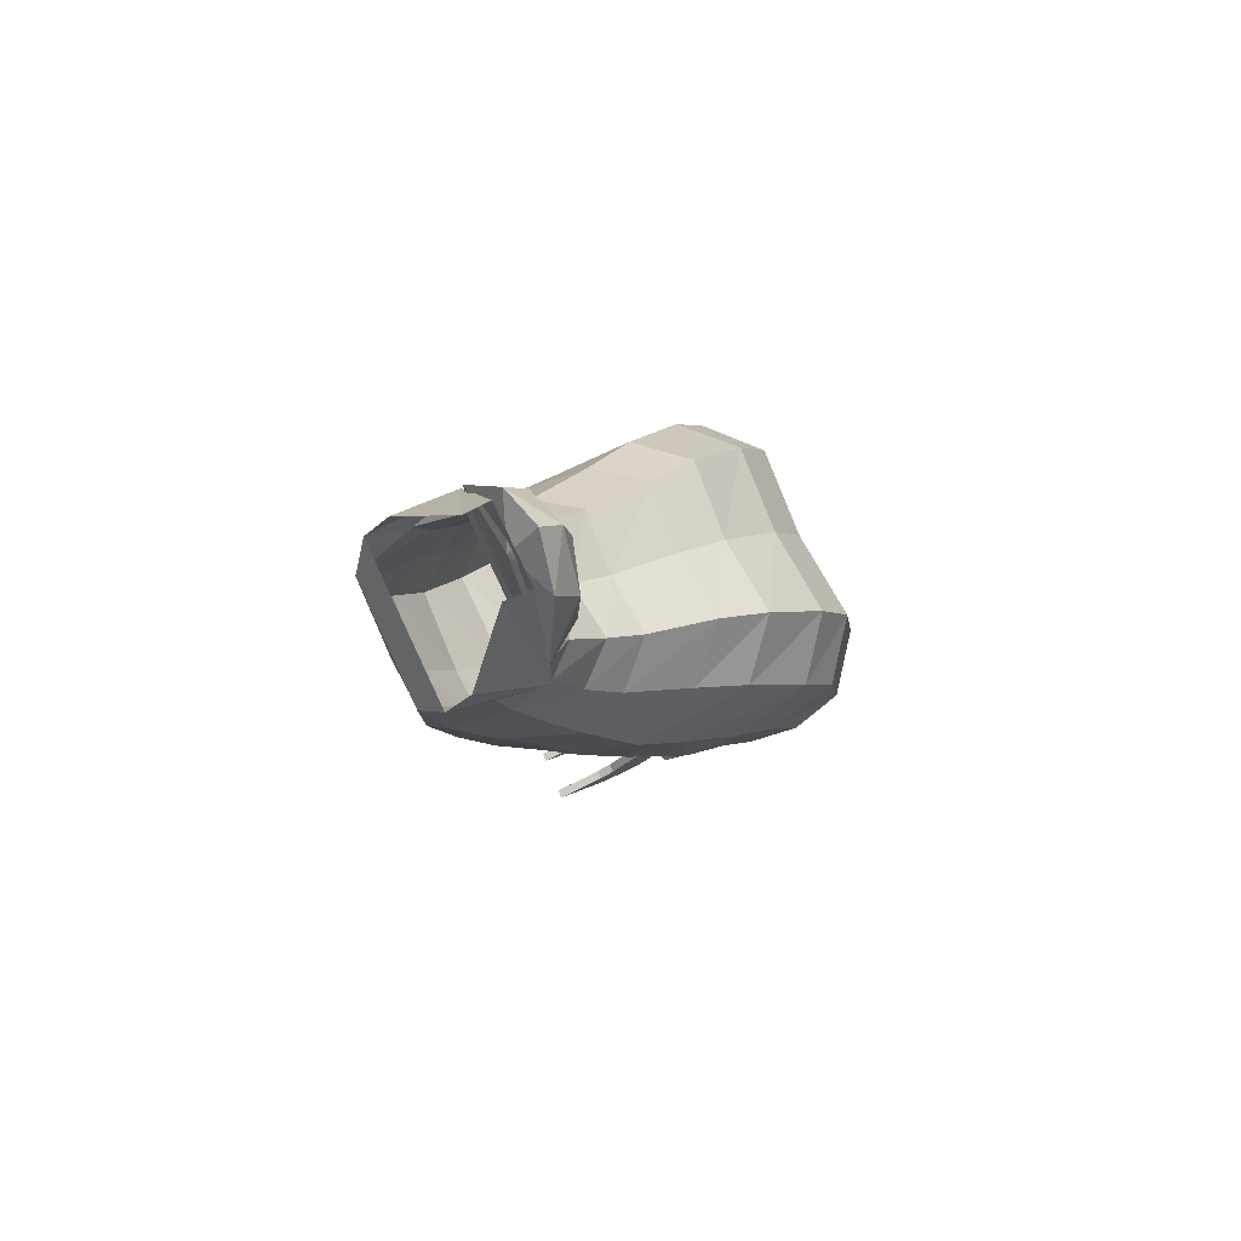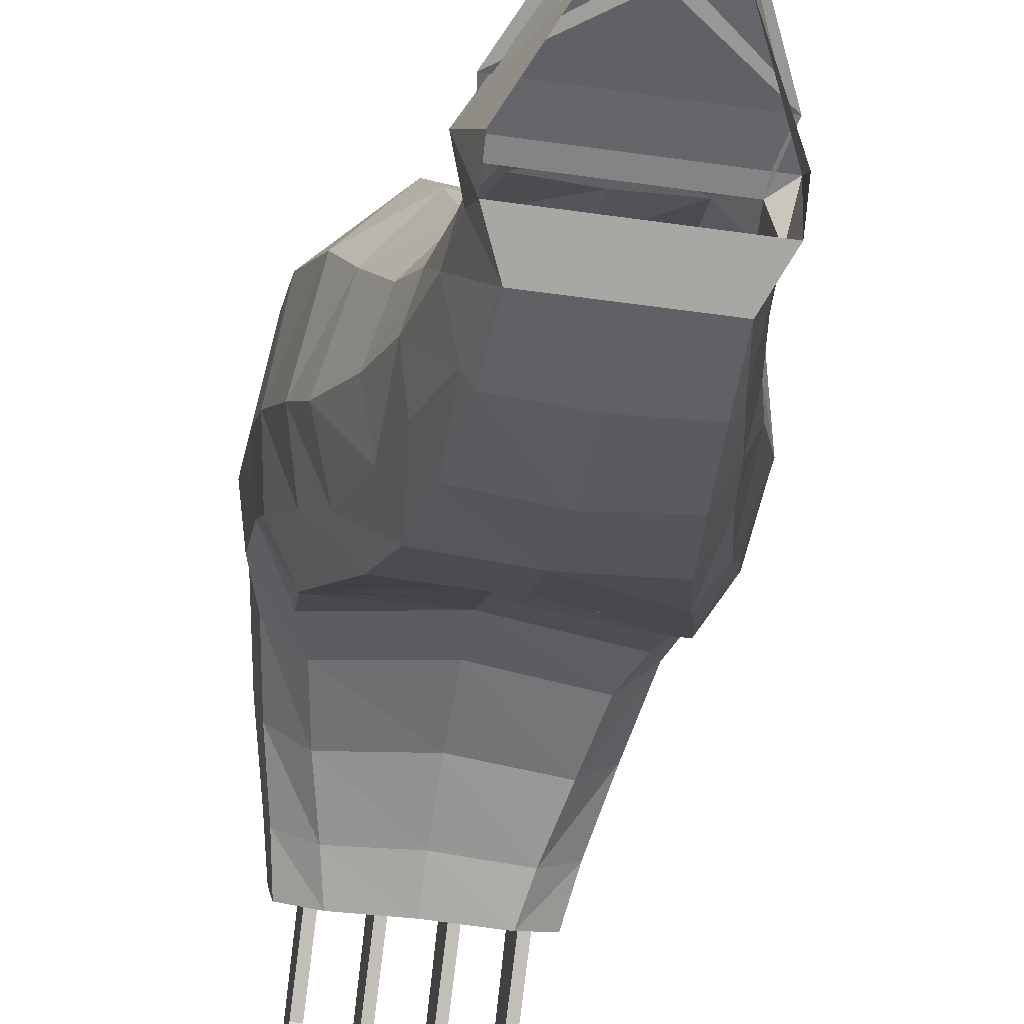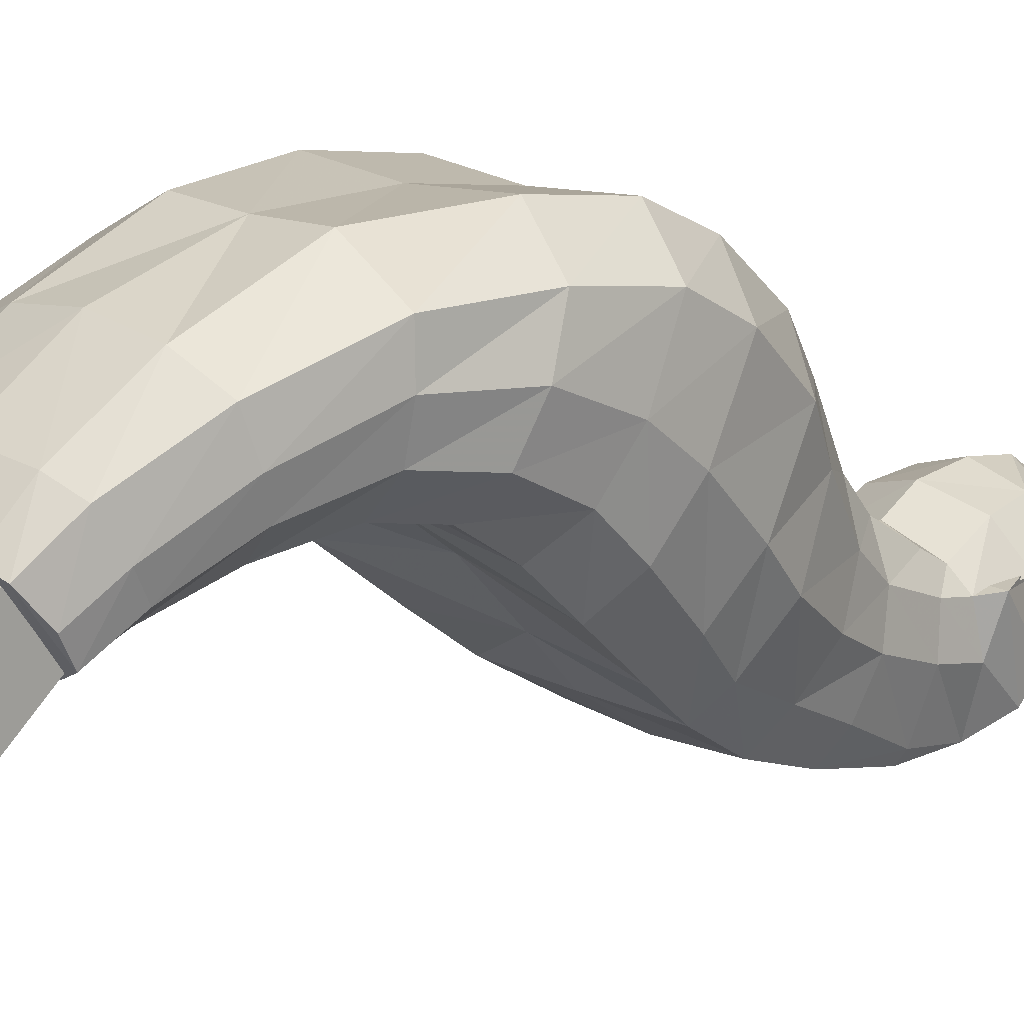
<metadata>
{"format":"obj","ext":"obj","renderer":"f3d","projection":"perspective","resolution":1024,"background":"white","views":[{"elev":78.3,"azim":-115.3,"up":"+Y"},{"elev":-46.3,"azim":170.6,"up":"+Z"},{"elev":15.8,"azim":46.9,"up":"+Z"}]}
</metadata>
<code>
o groudon
v -4.781 18.19 -28.42
v -3.666 18.38 -31.99
v -3.22 17.7 -24.68
v -4.375 17.91 -25.79
v -4.375 17.91 -25.79
v -4.375 17.91 -25.79
v 0 18.38 -31.99
v 0 17.48 -23.57
v -2.28 26.04 -24.84
v -2.28 26.04 -24.84
v -5.377 18.82 -25.54
v -5.377 18.82 -25.54
v 0 18.82 -25.54
v 0 26.04 -24.84
v -2.22 26.05 -26.4
v -4.726 21.9 -29.32
v -4.72 20.55 -30.82
v -4.72 20.55 -30.82
v 0 17.91 -25.79
v 0 20.55 -30.82
v 3.666 18.38 -31.99
v 4.781 18.19 -28.42
v 4.375 17.91 -25.79
v 4.375 17.91 -25.79
v 4.375 17.91 -25.79
v 3.22 17.7 -24.68
v 4.887 20.98 -25.47
v 4.887 20.98 -25.47
v 2.28 26.04 -24.84
v 2.28 26.04 -24.84
v 5.377 18.82 -25.54
v 5.377 18.82 -25.54
v 2.22 26.05 -26.4
v 4.726 21.9 -29.32
v 4.72 20.55 -30.82
v 4.72 20.55 -30.82
v -3.768 -24.45 -19.66
v -3.768 -24.45 -19.66
v -5.282 -27.27 -15.68
v -5.282 -27.27 -15.68
v -5.901 -26.04 -17.35
v -5.901 -26.04 -17.35
v -5.722 -25.26 -18.78
v -5.722 -25.26 -18.78
v -3.715 -27.46 -15.32
v -3.715 -27.46 -15.32
v -4.528 -31.26 -21.65
v -4.528 -31.26 -21.65
v -4.528 -31.26 -21.65
v -4.528 -31.26 -21.65
v -3.989 -31.26 -21.65
v -3.989 -31.26 -21.65
v -3.989 -31.26 -21.65
v -3.989 -31.26 -21.65
v -3.989 -30.97 -20.19
v -3.989 -30.97 -20.19
v -4.528 -30.97 -20.19
v -4.528 -30.97 -20.19
v -3.989 -26.99 -15.96
v -3.989 -26.99 -15.96
v -4.528 -26.99 -15.96
v -4.528 -26.99 -15.96
v -3.989 -28.4 -22.16
v -3.989 -28.4 -22.16
v -3.989 -28.4 -22.16
v -3.989 -31.12 -23.11
v -3.989 -31.12 -23.11
v -3.989 -31.12 -23.11
v -4.528 -31.12 -23.11
v -4.528 -31.12 -23.11
v -4.528 -31.12 -23.11
v -4.528 -29.32 -26.12
v -4.528 -29.32 -26.12
v -4.528 -29.32 -26.12
v -3.989 -29.32 -26.12
v -3.989 -29.32 -26.12
v -3.989 -29.32 -26.12
v -1.726 -31.17 -23.11
v -1.726 -31.17 -23.11
v -1.726 -31.17 -23.11
v -1.206 -31.17 -23.11
v -1.206 -31.17 -23.11
v -1.206 -31.17 -23.11
v -1.206 -31.32 -21.63
v -1.206 -31.32 -21.63
v -1.206 -31.32 -21.63
v -1.206 -31.32 -21.63
v -1.726 -31.32 -21.63
v -1.726 -31.32 -21.63
v -1.726 -31.32 -21.63
v -1.726 -31.32 -21.63
v -1.206 -31.03 -20.16
v -1.206 -31.03 -20.16
v -1.206 -27.03 -15.89
v -1.206 -27.03 -15.89
v -1.726 -27.03 -15.89
v -1.726 -27.03 -15.89
v -1.726 -31.03 -20.16
v -1.726 -31.03 -20.16
v -1.726 -29.35 -26.01
v -1.726 -29.35 -26.01
v -1.726 -29.35 -26.01
v -1.206 -29.35 -26.01
v -1.206 -29.35 -26.01
v -1.206 -29.35 -26.01
v -4.529 -28.79 -23.08
v -4.529 -28.79 -23.08
v -4.529 -28.79 -23.08
v -4.529 -28.79 -23.08
v -4.53 -28.4 -22.16
v -4.53 -28.4 -22.16
v -4.53 -28.4 -22.16
v -3.989 -28.79 -23.08
v -3.989 -28.79 -23.08
v -3.989 -28.79 -23.08
v -3.989 -28.79 -23.08
v -1.72 -28.84 -23.02
v -1.72 -28.84 -23.02
v -1.72 -28.84 -23.02
v -1.72 -28.84 -23.02
v -1.205 -28.84 -23.02
v -1.205 -28.84 -23.02
v -1.205 -28.84 -23.02
v -1.205 -28.84 -23.02
v -3.989 -24.85 -19.15
v -3.989 -24.85 -19.15
v -4.53 -24.85 -19.15
v -4.53 -24.85 -19.15
v -1.201 -24.88 -19.09
v -1.201 -24.88 -19.09
v -1.204 -28.45 -22.12
v -1.204 -28.45 -22.12
v -1.204 -28.45 -22.12
v -1.718 -28.45 -22.12
v -1.718 -28.45 -22.12
v -1.718 -28.45 -22.12
v -1.716 -24.88 -19.09
v -1.716 -24.88 -19.09
v 0 -24.94 -19.14
v 0 -24.94 -19.14
v 0 -27.66 -15.14
v 0 -27.66 -15.14
v 3.768 -24.45 -19.66
v 3.768 -24.45 -19.66
v 5.722 -25.26 -18.78
v 5.722 -25.26 -18.78
v 5.901 -26.04 -17.35
v 5.901 -26.04 -17.35
v 5.282 -27.27 -15.68
v 5.282 -27.27 -15.68
v 3.715 -27.46 -15.32
v 3.715 -27.46 -15.32
v 4.528 -31.12 -23.11
v 4.528 -31.12 -23.11
v 4.528 -31.12 -23.11
v 4.528 -31.26 -21.65
v 4.528 -31.26 -21.65
v 4.528 -31.26 -21.65
v 4.528 -31.26 -21.65
v 3.989 -31.26 -21.65
v 3.989 -31.26 -21.65
v 3.989 -31.26 -21.65
v 3.989 -31.26 -21.65
v 3.989 -31.12 -23.11
v 3.989 -31.12 -23.11
v 3.989 -31.12 -23.11
v 3.989 -30.97 -20.19
v 3.989 -30.97 -20.19
v 4.528 -30.97 -20.19
v 4.528 -30.97 -20.19
v 4.528 -26.99 -15.96
v 4.528 -26.99 -15.96
v 3.989 -26.99 -15.96
v 3.989 -26.99 -15.96
v 3.989 -28.4 -22.16
v 3.989 -28.4 -22.16
v 3.989 -28.4 -22.16
v 3.989 -28.79 -23.08
v 3.989 -28.79 -23.08
v 3.989 -28.79 -23.08
v 3.989 -28.79 -23.08
v 3.989 -29.32 -26.12
v 3.989 -29.32 -26.12
v 3.989 -29.32 -26.12
v 4.528 -29.32 -26.12
v 4.528 -29.32 -26.12
v 4.528 -29.32 -26.12
v 1.726 -31.32 -21.63
v 1.726 -31.32 -21.63
v 1.726 -31.32 -21.63
v 1.726 -31.32 -21.63
v 1.726 -31.03 -20.16
v 1.726 -31.03 -20.16
v 1.206 -31.03 -20.16
v 1.206 -31.03 -20.16
v 1.206 -31.32 -21.63
v 1.206 -31.32 -21.63
v 1.206 -31.32 -21.63
v 1.206 -31.32 -21.63
v 1.726 -27.03 -15.89
v 1.726 -27.03 -15.89
v 1.206 -27.03 -15.89
v 1.206 -27.03 -15.89
v 1.716 -24.88 -19.09
v 1.716 -24.88 -19.09
v 1.718 -28.45 -22.12
v 1.718 -28.45 -22.12
v 1.718 -28.45 -22.12
v 1.206 -31.17 -23.11
v 1.206 -31.17 -23.11
v 1.206 -31.17 -23.11
v 1.206 -29.35 -26.01
v 1.206 -29.35 -26.01
v 1.206 -29.35 -26.01
v 1.726 -29.35 -26.01
v 1.726 -29.35 -26.01
v 1.726 -29.35 -26.01
v 1.726 -31.17 -23.11
v 1.726 -31.17 -23.11
v 1.726 -31.17 -23.11
v 4.529 -28.79 -23.08
v 4.529 -28.79 -23.08
v 4.529 -28.79 -23.08
v 4.529 -28.79 -23.08
v 4.53 -28.4 -22.16
v 4.53 -28.4 -22.16
v 4.53 -28.4 -22.16
v 1.72 -28.84 -23.02
v 1.72 -28.84 -23.02
v 1.72 -28.84 -23.02
v 1.72 -28.84 -23.02
v 1.205 -28.84 -23.02
v 1.205 -28.84 -23.02
v 1.205 -28.84 -23.02
v 1.205 -28.84 -23.02
v 1.204 -28.45 -22.12
v 1.204 -28.45 -22.12
v 1.204 -28.45 -22.12
v 1.201 -24.88 -19.09
v 1.201 -24.88 -19.09
v 3.989 -24.85 -19.15
v 3.989 -24.85 -19.15
v 4.53 -24.85 -19.15
v 4.53 -24.85 -19.15
v -4.887 20.98 -25.47
v -4.887 20.98 -25.47
v -3.232 20.19 -23.24
v -2.869 22.84 -22.85
v 0 25.36 -22.34
v -2.846 25.24 -24.09
v -2.846 25.24 -24.09
v 0 22.62 -21.94
v 0 26.96 -23.5
v 0 26.96 -23.5
v 0 24.79 -25.21
v 0 19.58 -22.32
v 0 20.98 -25.47
v 2.869 22.84 -22.85
v 3.232 20.19 -23.24
v 2.846 25.24 -24.09
v 2.846 25.24 -24.09
v -9.197 -4.764 -13.95
v -8.586 -2.41 -9.973
v -8.157 -13.91 -9.166
v -8.659 -7.801 -9.144
v -9.264 -9.133 -12.05
v -8.319 -14.02 -11.7
v -5.446 -1.366 -7.54
v -5.838 -14.05 -16.3
v -6.688 -11.04 -16.77
v 0 -10.73 -15.92
v 0 -14 -15.4
v -7.775 -14.05 -14.2
v -8.708 -10.32 -14.8
v -8.659 -6.6 -16.72
v 0 -7.794 -18.16
v 0 -7.794 -18.16
v -6.812 -8.115 -18.73
v -6.812 -8.115 -18.73
v -4.23 -13.72 -7.083
v -5.55 -6.98 -6.734
v 0 -7.093 -7.122
v 0 -13.75 -7.265
v 0 -1.552 -7.923
v 9.197 -4.764 -13.95
v 8.586 -2.41 -9.973
v 8.157 -13.91 -9.166
v 8.319 -14.02 -11.7
v 9.264 -9.133 -12.05
v 8.659 -7.801 -9.144
v 5.446 -1.366 -7.54
v 5.838 -14.05 -16.3
v 6.688 -11.04 -16.77
v 8.708 -10.32 -14.8
v 7.775 -14.05 -14.2
v 8.659 -6.6 -16.72
v 6.812 -8.115 -18.73
v 6.812 -8.115 -18.73
v 5.55 -6.98 -6.734
v 4.23 -13.72 -7.083
v -8.439 1.168 -11.92
v -9.062 -1.719 -16.25
v -5.237 2.657 -9.437
v -8.466 1.876 -19.64
v -7.586 5.132 -15.31
v -6.733 7.006 -18.28
v -7.869 4.271 -22.12
v -6.602 7.958 -24.61
v -5.785 9.696 -21.97
v -5.152 12.1 -23.92
v -5.758 11.15 -26.28
v -5.251 10.11 -28.92
v -5.842 6.307 -27.1
v -6.728 2.22 -25.1
v -7.644 -0.3663 -22.57
v -4.176 8.783 -15.67
v -4.706 6.765 -12.77
v -8.561 -3.931 -19.23
v -7.059 -5.564 -21.24
v -7.059 -5.564 -21.24
v 0 -4.859 -20.41
v -6.263 -1.753 -24.43
v -6.263 -1.753 -24.43
v 0 -1.467 -24.02
v 0 -1.467 -24.02
v -4.696 4.941 -29.14
v -4.182 9.36 -30.77
v 0 9.186 -31.12
v 0 4.784 -29.35
v -5.468 1.166 -26.8
v -5.468 1.166 -26.8
v -5.468 1.166 -26.8
v -3.692 11.05 -19.76
v -3.37 12.97 -21.81
v 0 6.506 -13.15
v 0 8.566 -15.97
v 0 12.76 -22.22
v 0 10.7 -19.98
v 0 2.456 -9.79
v 0 1.034 -26.8
v 9.062 -1.719 -16.25
v 8.439 1.168 -11.92
v 5.237 2.657 -9.437
v 8.466 1.876 -19.64
v 7.869 4.271 -22.12
v 6.733 7.006 -18.28
v 7.586 5.132 -15.31
v 6.602 7.958 -24.61
v 5.758 11.15 -26.28
v 5.152 12.1 -23.92
v 5.785 9.696 -21.97
v 5.842 6.307 -27.1
v 5.251 10.11 -28.92
v 7.644 -0.3663 -22.57
v 6.728 2.22 -25.1
v 4.176 8.783 -15.67
v 4.706 6.765 -12.77
v 8.561 -3.931 -19.23
v 7.059 -5.564 -21.24
v 7.059 -5.564 -21.24
v 5.468 1.166 -26.8
v 5.468 1.166 -26.8
v 5.468 1.166 -26.8
v 4.696 4.941 -29.14
v 4.182 9.36 -30.77
v 6.263 -1.753 -24.43
v 6.263 -1.753 -24.43
v 3.37 12.97 -21.81
v 3.692 11.05 -19.76
v -3.813 -25 -12.95
v -4.017 -20.3 -9.838
v -7.061 -20 -11.1
v -5.898 -24.69 -13.62
v -5.143 -18.31 -16.96
v 0 -18.48 -16.14
v 0 -22.48 -17.71
v -4.282 -22.09 -18.36
v -7.436 -19.38 -13.37
v -6.448 -23.62 -15.65
v -6.191 -22.78 -17.15
v -7.032 -18.85 -15.25
v 0 -20.39 -9.32
v 0 -25.22 -12.64
v 6.191 -22.78 -17.15
v 7.032 -18.85 -15.25
v 7.436 -19.38 -13.37
v 6.448 -23.62 -15.65
v 5.143 -18.31 -16.96
v 4.282 -22.09 -18.36
v 7.061 -20 -11.1
v 5.898 -24.69 -13.62
v 3.813 -25 -12.95
v 4.017 -20.3 -9.838
v -4.311 14.43 -31.15
v -5.058 15.15 -27.75
v -3.215 16.11 -23.75
v -4.606 15.74 -25.34
v -3.796 14.27 -31.95
v 0 14.22 -32.16
v 0 15.86 -23.64
v 4.311 14.43 -31.15
v 5.058 15.15 -27.75
v 3.215 16.11 -23.75
v 4.606 15.74 -25.34
v 3.796 14.27 -31.95
f 55 47 51
f 55 57 47
f 59 57 55
f 59 61 57
f 63 56 52
f 66 72 75
f 66 69 72
f 54 69 66
f 54 50 69
f 78 84 88
f 78 81 84
f 100 81 78
f 100 103 81
f 98 94 96
f 98 92 94
f 89 92 98
f 89 87 92
f 110 113 106
f 110 64 113
f 127 64 110
f 127 125 64
f 117 121 104
f 101 117 104
f 114 65 53
f 67 114 53
f 107 70 49
f 112 107 49
f 85 83 123
f 132 85 123
f 133 130 95
f 93 133 95
f 135 99 97
f 138 135 97
f 63 126 60
f 56 63 60
f 111 58 62
f 128 111 62
f 161 175 178
f 165 161 178
f 201 193 206
f 204 201 206
f 203 239 237
f 195 203 237
f 233 210 197
f 238 233 197
f 157 154 222
f 226 157 222
f 172 170 227
f 244 172 227
f 174 242 177
f 168 174 177
f 191 219 229
f 208 191 229
f 183 180 224
f 187 183 224
f 213 234 231
f 217 213 231
f 119 80 91
f 136 119 91
f 108 116 77
f 73 108 77
f 105 122 82
f 58 111 48
f 131 137 129
f 131 134 137
f 124 134 131
f 124 120 134
f 118 102 79
f 164 156 160
f 164 153 156
f 182 153 164
f 182 185 153
f 167 171 173
f 167 169 171
f 162 169 167
f 162 159 169
f 192 196 188
f 192 194 196
f 200 194 192
f 200 202 194
f 218 212 215
f 218 209 212
f 190 209 218
f 190 199 209
f 176 221 179
f 176 225 221
f 241 225 176
f 241 243 225
f 236 228 232
f 236 207 228
f 240 207 236
f 240 205 207
f 193 189 206
f 237 198 195
f 170 158 227
f 177 163 168
f 133 93 86
f 99 135 90
f 223 155 186
f 184 166 181
f 230 220 216
f 214 211 235
f 76 115 68
f 71 109 74
f 19 11 6
f 19 13 11
f 25 13 19
f 25 31 13
f 20 2 18
f 20 7 2
f 36 7 20
f 36 21 7
f 15 12 10
f 15 16 12
f 17 12 16
f 17 1 12
f 2 1 17
f 12 1 5
f 32 33 30
f 32 34 33
f 35 34 32
f 32 22 35
f 24 22 32
f 35 22 21
f 263 302 262
f 263 301 302
f 268 301 263
f 268 303 301
f 284 303 268
f 284 339 303
f 291 339 284
f 291 343 339
f 286 343 291
f 286 342 343
f 285 342 286
f 285 341 342
f 264 266 267
f 264 265 266
f 280 265 264
f 280 281 265
f 283 281 280
f 283 282 281
f 300 282 283
f 300 299 282
f 287 299 300
f 287 290 299
f 288 290 287
f 288 289 290
f 372 370 371
f 372 373 370
f 378 373 372
f 378 379 373
f 375 377 374
f 375 376 377
f 388 376 375
f 388 389 376
f 385 389 388
f 385 384 389
f 386 384 385
f 386 387 384
f 271 269 270
f 271 272 269
f 293 272 271
f 293 292 272
f 294 292 293
f 294 295 292
f 289 295 294
f 289 288 295
f 269 274 270
f 269 273 274
f 374 273 269
f 374 381 273
f 377 381 374
f 377 380 381
f 38 380 377
f 38 44 380
f 273 266 274
f 273 267 266
f 381 267 273
f 381 378 267
f 380 378 381
f 380 379 378
f 44 379 380
f 44 42 379
f 305 307 304
f 305 306 307
f 317 306 305
f 317 316 306
f 335 316 317
f 335 336 316
f 357 336 335
f 357 356 336
f 347 356 357
f 347 346 356
f 344 346 347
f 344 345 346
f 309 311 308
f 309 310 311
f 333 310 309
f 333 334 310
f 338 334 333
f 338 337 334
f 369 337 338
f 369 368 337
f 351 368 369
f 351 350 368
f 348 350 351
f 348 349 350
f 312 308 311
f 312 313 308
f 327 313 312
f 327 326 313
f 328 326 327
f 328 329 326
f 365 329 328
f 365 364 329
f 353 364 365
f 353 352 364
f 349 352 353
f 349 348 352
f 307 315 304
f 307 314 315
f 308 314 307
f 308 313 314
f 302 275 262
f 302 318 275
f 304 318 302
f 304 315 318
f 394 1 2
f 395 1 394
f 312 395 394
f 312 311 395
f 321 278 319
f 321 276 278
f 359 276 321
f 359 297 276
f 324 319 322
f 324 321 319
f 367 321 324
f 367 359 321
f 314 323 315
f 314 330 323
f 313 330 314
f 313 326 330
f 318 279 275
f 318 320 279
f 315 320 318
f 315 323 320
f 4 396 3
f 4 397 396
f 1 397 4
f 1 395 397
f 39 41 43
f 37 39 43
f 145 147 149
f 143 145 149
f 2 398 394
f 7 398 2
f 7 399 398
f 21 399 7
f 21 405 399
f 282 268 281
f 282 284 268
f 299 284 282
f 299 291 284
f 290 291 299
f 290 286 291
f 289 286 290
f 289 285 286
f 8 396 400
f 8 3 396
f 256 3 8
f 256 247 3
f 252 247 256
f 252 248 247
f 39 37 45
f 13 9 11
f 13 14 9
f 31 14 13
f 31 29 14
f 382 370 383
f 382 371 370
f 283 371 382
f 283 280 371
f 139 45 37
f 139 141 45
f 143 141 139
f 143 151 141
f 263 281 268
f 263 265 281
f 262 265 263
f 262 266 265
f 275 266 262
f 275 274 266
f 279 274 275
f 279 270 274
f 277 270 279
f 277 271 270
f 298 271 277
f 298 293 271
f 296 293 298
f 296 294 293
f 285 294 296
f 285 289 294
f 336 333 316
f 336 338 333
f 356 338 336
f 356 369 338
f 346 369 356
f 346 351 369
f 345 351 346
f 345 348 351
f 309 316 333
f 309 306 316
f 308 306 309
f 308 307 306
f 329 331 326
f 329 340 331
f 364 340 329
f 364 361 340
f 390 387 386
f 390 391 387
f 393 391 390
f 393 392 391
f 382 392 393
f 382 383 392
f 355 344 354
f 355 345 344
f 352 345 355
f 352 348 345
f 358 285 296
f 358 341 285
f 354 341 358
f 354 344 341
f 402 21 22
f 402 401 21
f 349 401 402
f 349 353 401
f 362 354 366
f 362 355 354
f 364 355 362
f 364 352 355
f 360 296 298
f 360 358 296
f 366 358 360
f 366 354 358
f 26 404 23
f 26 403 404
f 8 403 26
f 8 400 403
f 21 401 405
f 404 22 23
f 404 402 22
f 350 402 404
f 350 349 402
f 149 151 143
f 256 258 252
f 256 259 258
f 8 259 256
f 8 26 259
f 301 304 302
f 301 305 304
f 303 305 301
f 303 317 305
f 339 317 303
f 339 335 317
f 343 335 339
f 343 357 335
f 342 357 343
f 342 347 357
f 341 347 342
f 341 344 347
f 396 337 400
f 396 334 337
f 397 334 396
f 397 310 334
f 395 310 397
f 395 311 310
f 398 312 394
f 398 327 312
f 399 327 398
f 399 328 327
f 405 328 399
f 405 365 328
f 401 365 405
f 401 353 365
f 368 400 337
f 368 403 400
f 350 403 368
f 350 404 403
f 295 388 292
f 295 385 388
f 288 385 295
f 288 386 385
f 287 386 288
f 287 390 386
f 300 390 287
f 300 393 390
f 283 393 300
f 283 382 393
f 264 371 280
f 264 372 371
f 267 372 264
f 267 378 372
f 272 374 269
f 272 375 374
f 292 375 272
f 292 388 375
f 146 387 148
f 146 384 387
f 144 384 146
f 144 389 384
f 140 389 144
f 140 376 389
f 38 376 140
f 38 377 376
f 40 379 42
f 40 373 379
f 46 373 40
f 46 370 373
f 142 370 46
f 142 383 370
f 152 383 142
f 152 392 383
f 150 392 152
f 150 391 392
f 148 391 150
f 148 387 391
f 367 324 363
f 322 332 324
f 247 4 3
f 247 245 4
f 248 245 247
f 248 250 245
f 249 250 248
f 249 254 250
f 260 254 249
f 249 258 260
f 252 258 249
f 249 248 252
f 258 27 260
f 258 259 27
f 23 27 259
f 259 26 23
f 325 340 361
f 325 331 340
f 255 251 253
f 255 246 251
f 257 246 255
f 255 28 257
f 261 28 255
f 255 253 261

</code>
